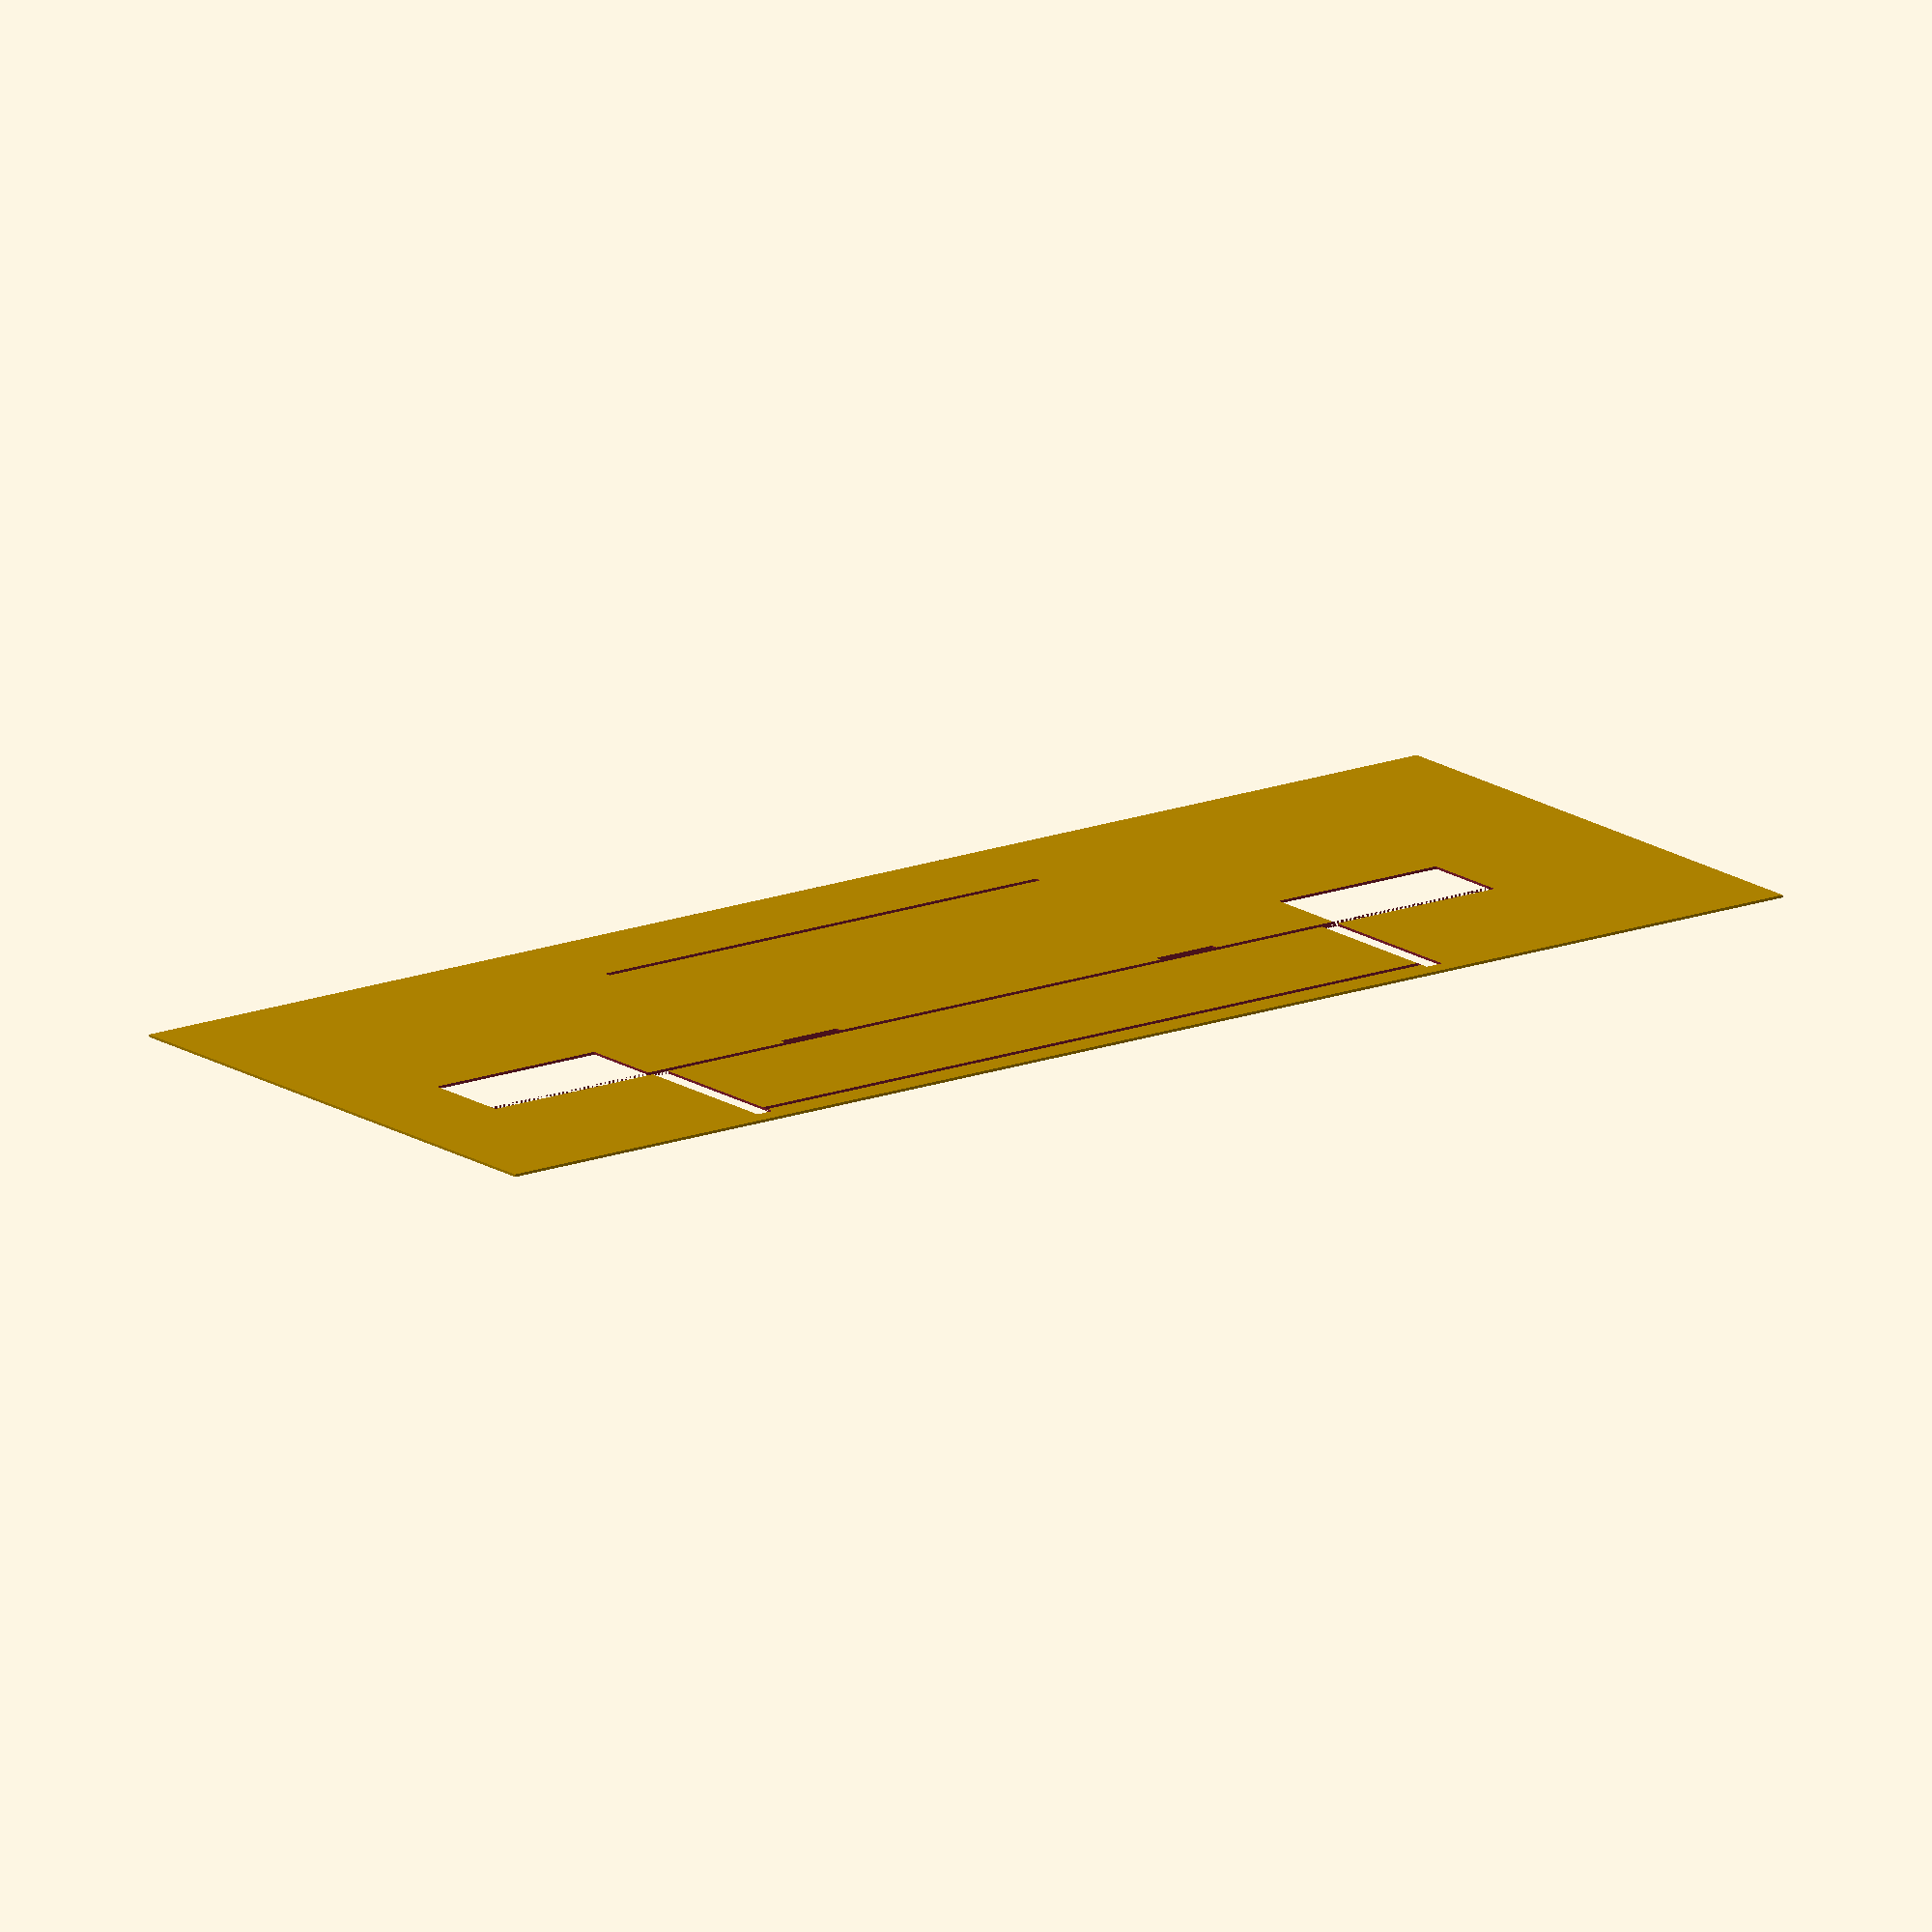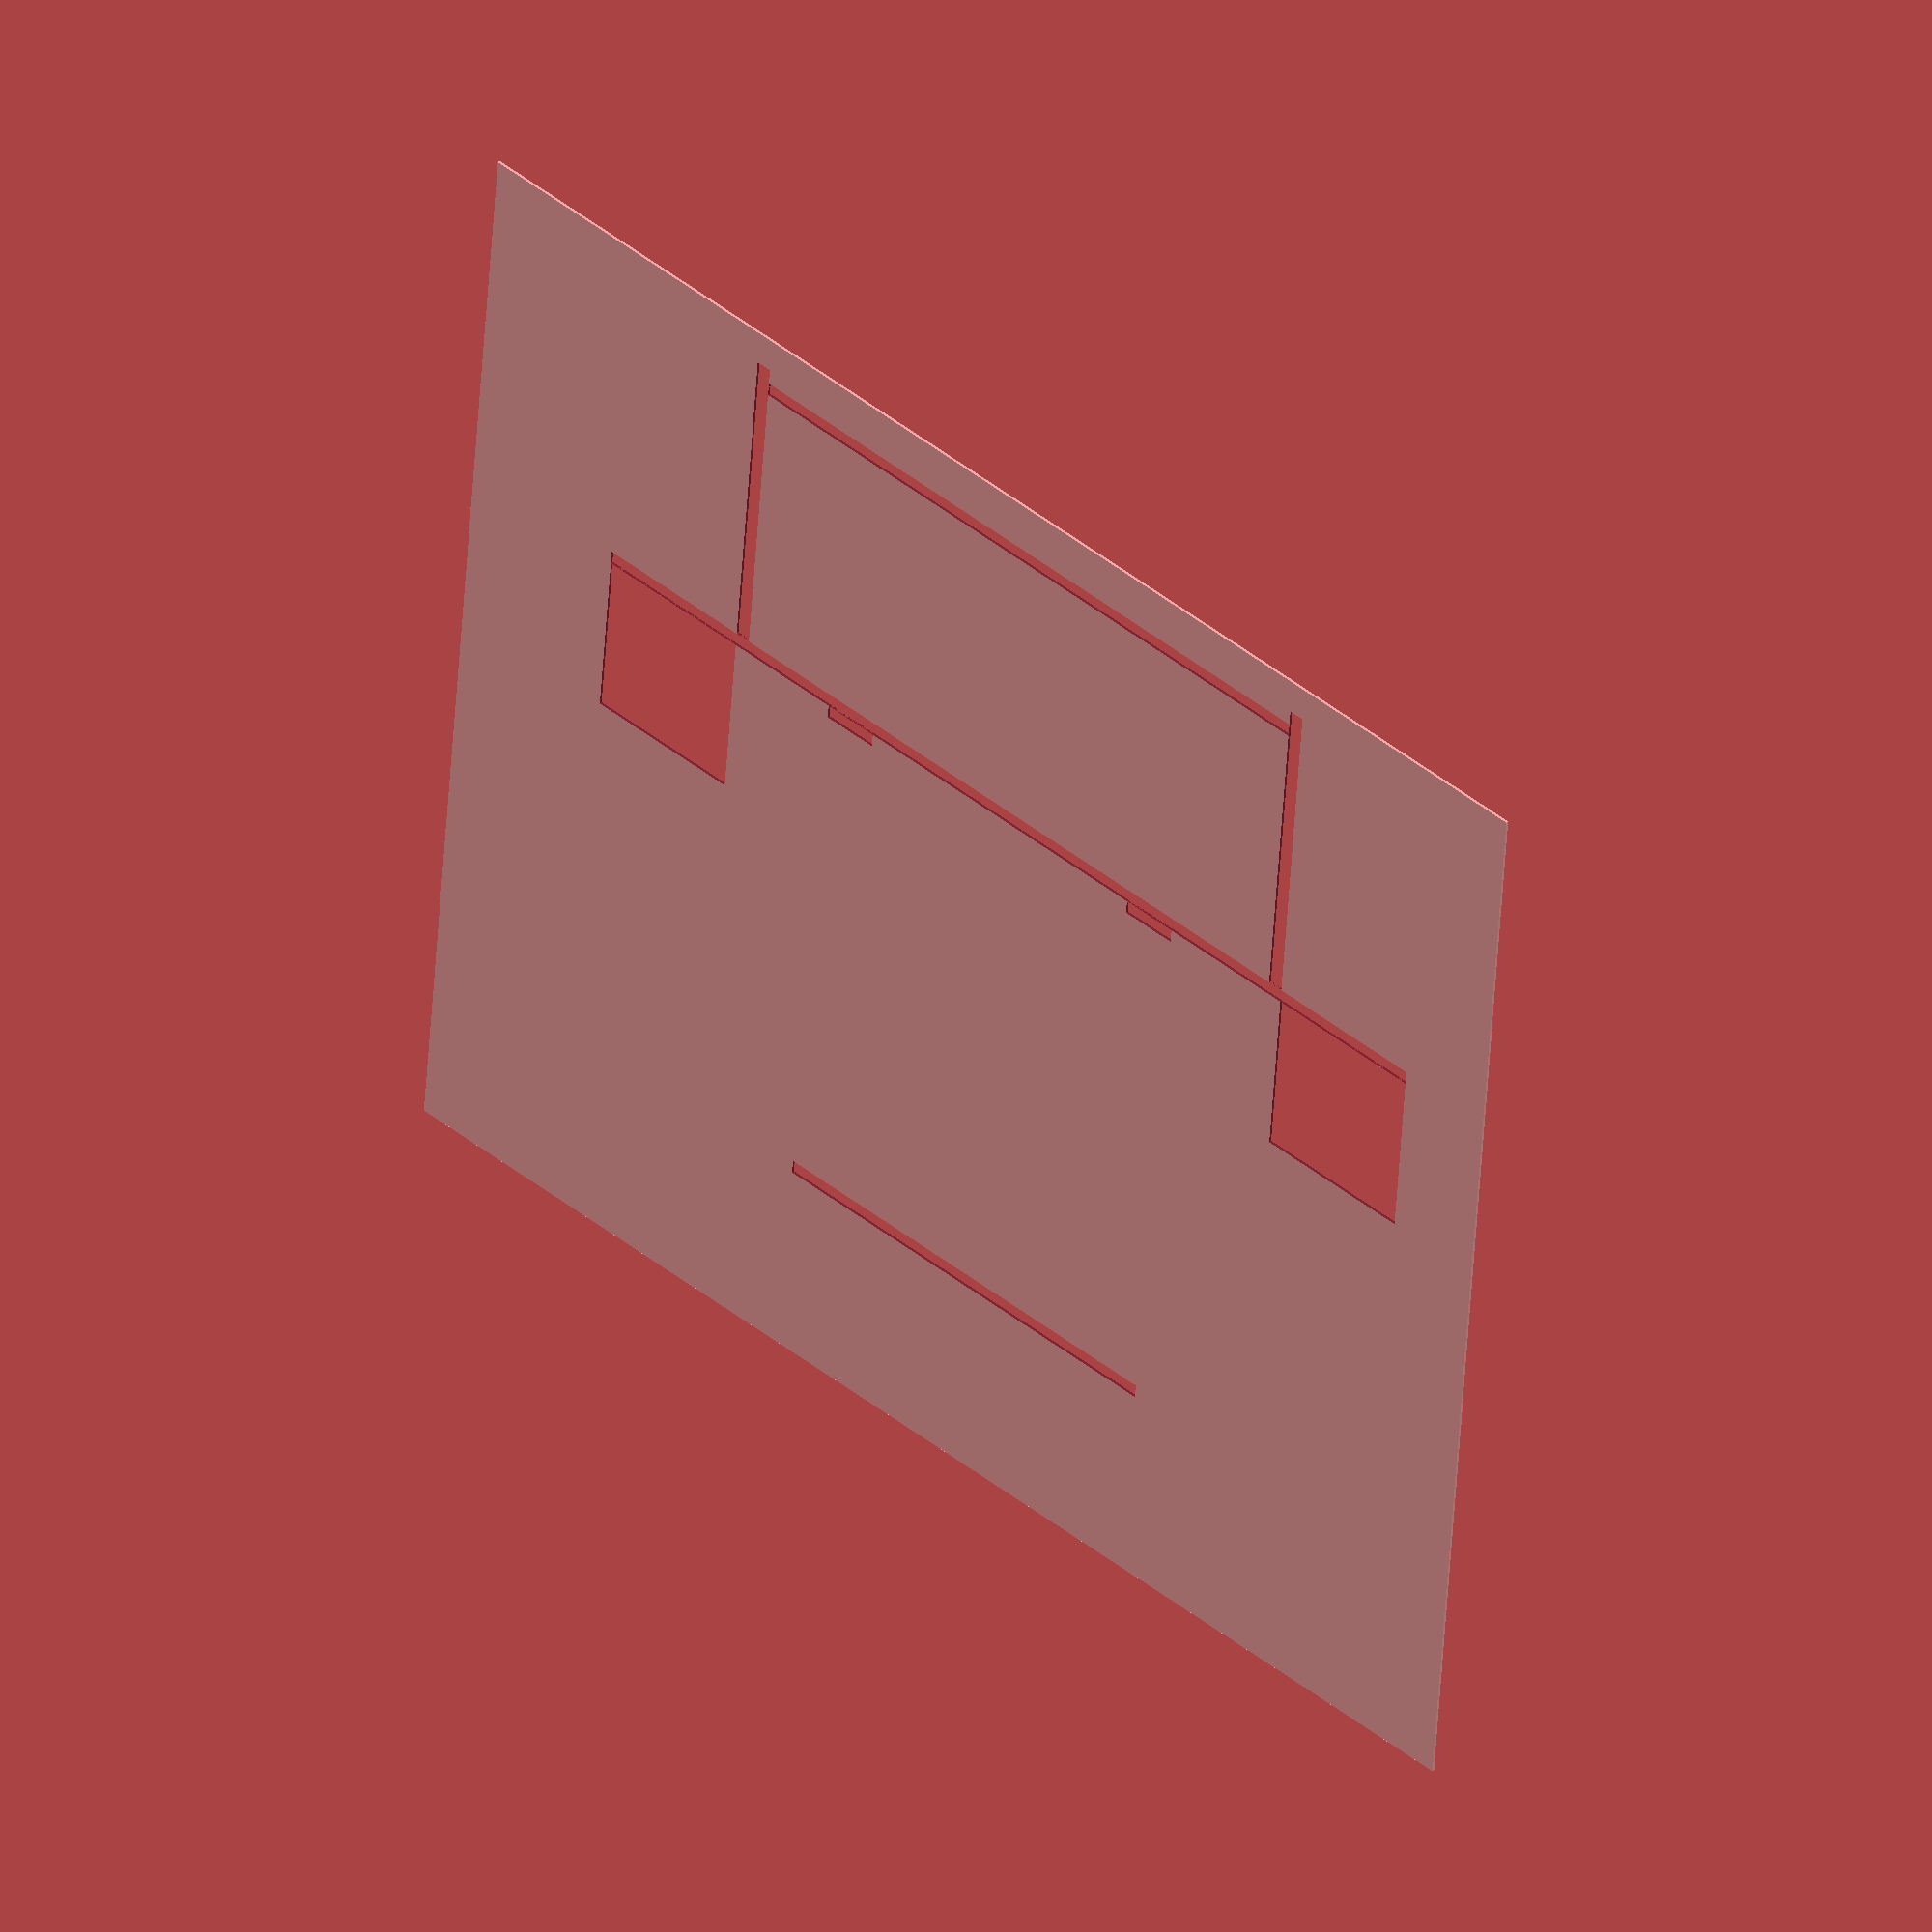
<openscad>
wood_thickness=6;
base_width=258;
mid_width=2*62+2*6+258;
top_width=170;
side_length=143;
offset_to_rail=60-wood_thickness;

module stepper(){
	stepper_width=62;
	square([stepper_width, 80-wood_thickness]);
}
module rail_support(){
	square([22, wood_thickness]);
}
module i3v_base(){
	square([wood_thickness, side_length]);
	translate([wood_thickness+base_width, 0]) square([wood_thickness, side_length]);
	translate([wood_thickness, 7]) square([base_width, wood_thickness]);
	translate([-62, side_length]) square([mid_width, wood_thickness]);
	translate([-62, side_length + wood_thickness]) stepper();
	translate([base_width + 2*wood_thickness, side_length + wood_thickness]) stepper();
	translate([offset_to_rail, side_length+wood_thickness]) rail_support();
	echo(offset_to_rail + top_width - 22);
	translate([offset_to_rail + top_width - 22, side_length+wood_thickness]) rail_support();
	translate([offset_to_rail ,side_length+wood_thickness+240]) square([top_width, wood_thickness]);
}
difference(){
	translate([-100, -15]) square([500, 500]);
	i3v_base();
}
</openscad>
<views>
elev=80.9 azim=343.9 roll=10.0 proj=o view=solid
elev=137.9 azim=4.2 roll=139.0 proj=o view=wireframe
</views>
